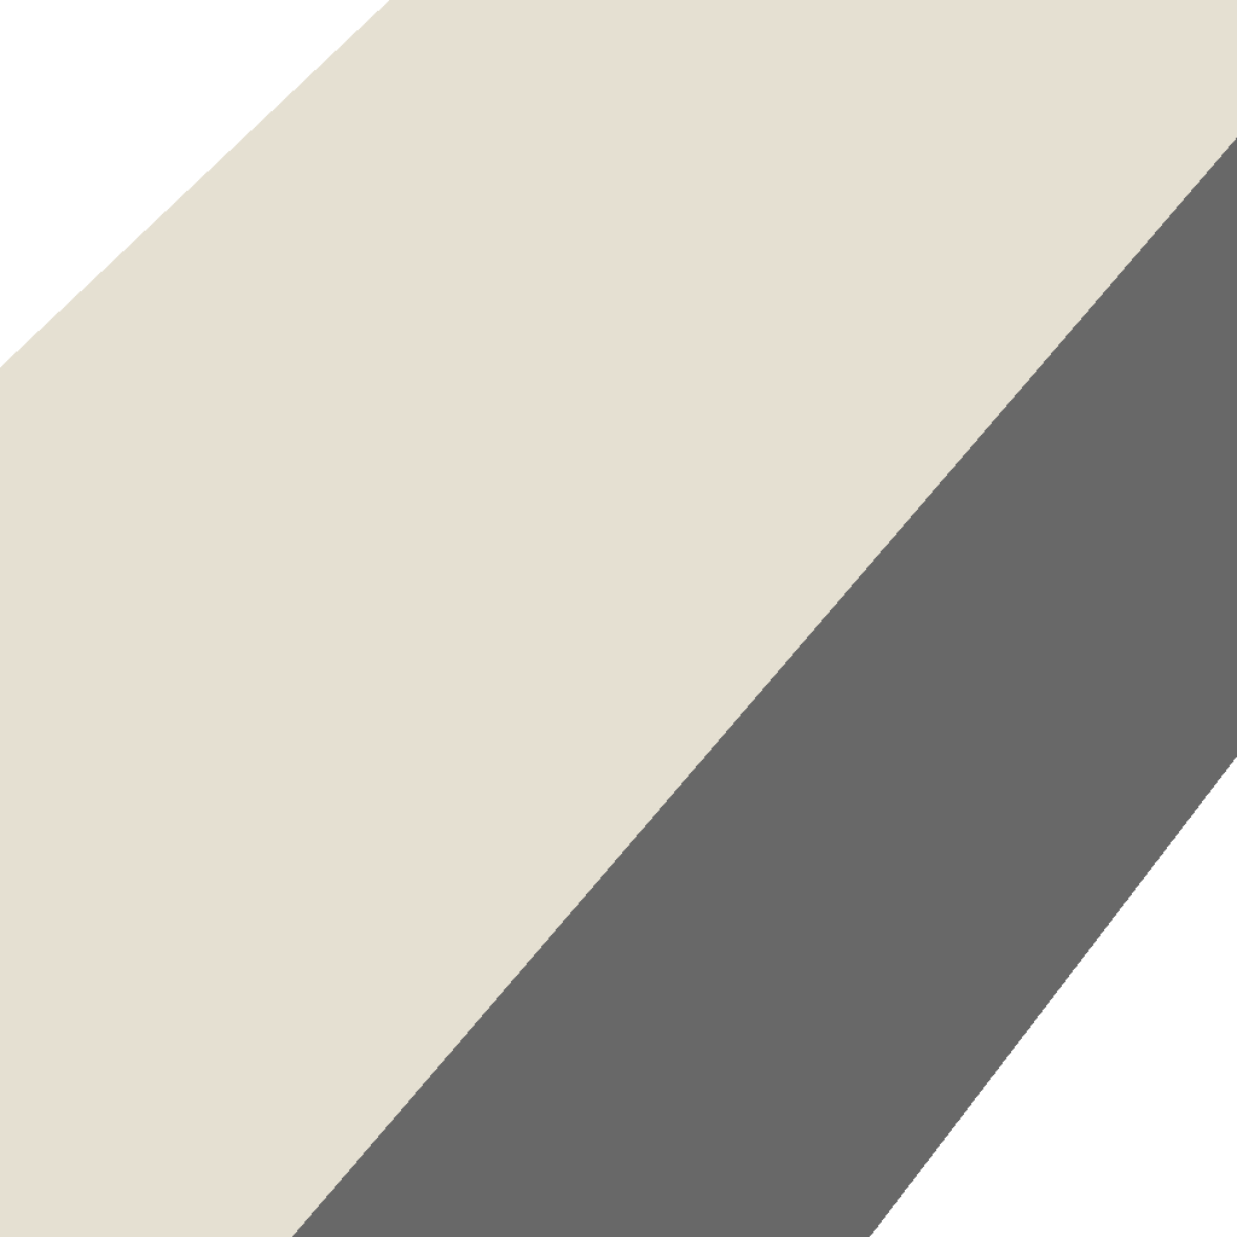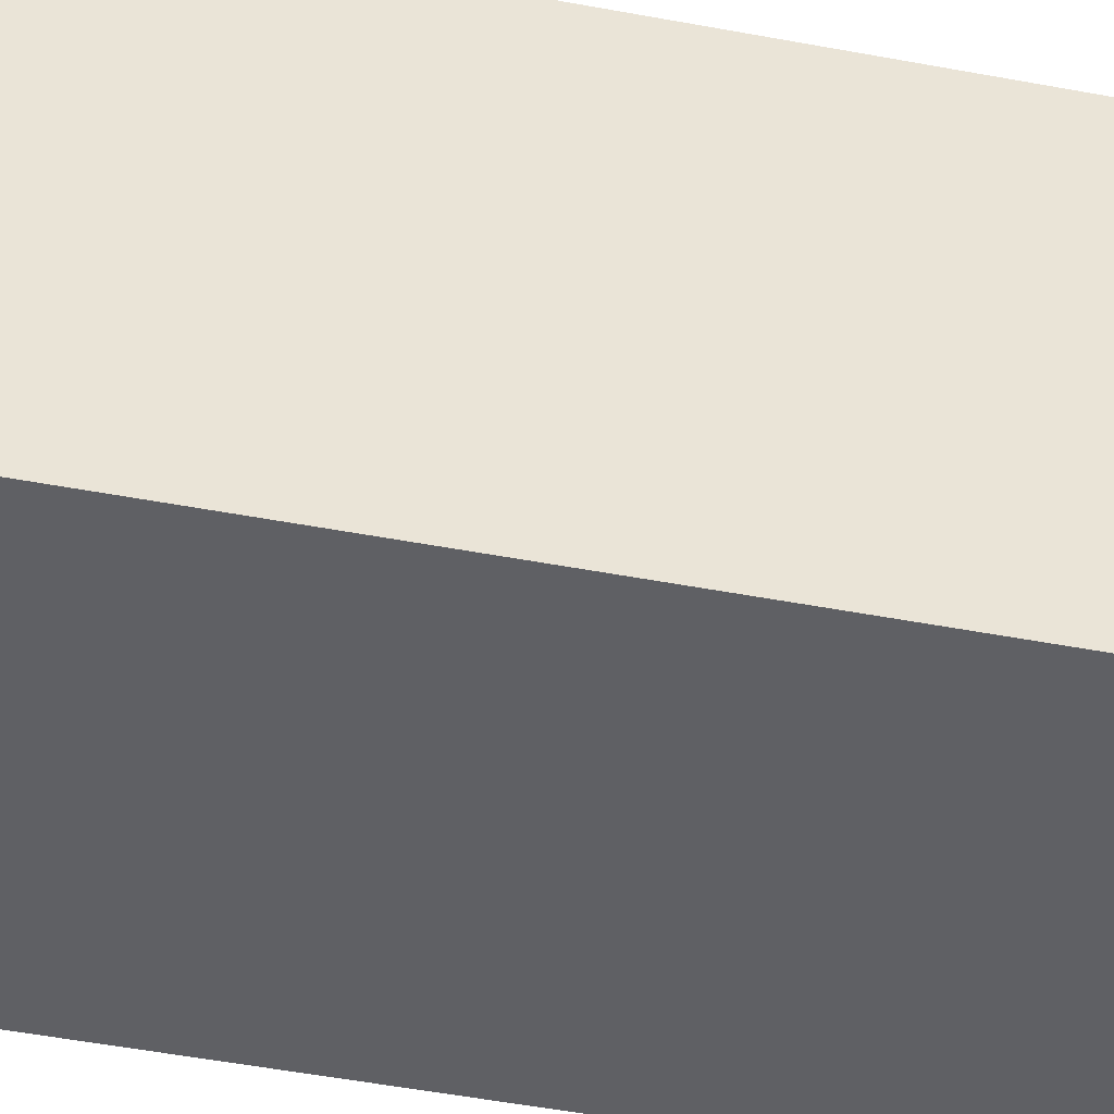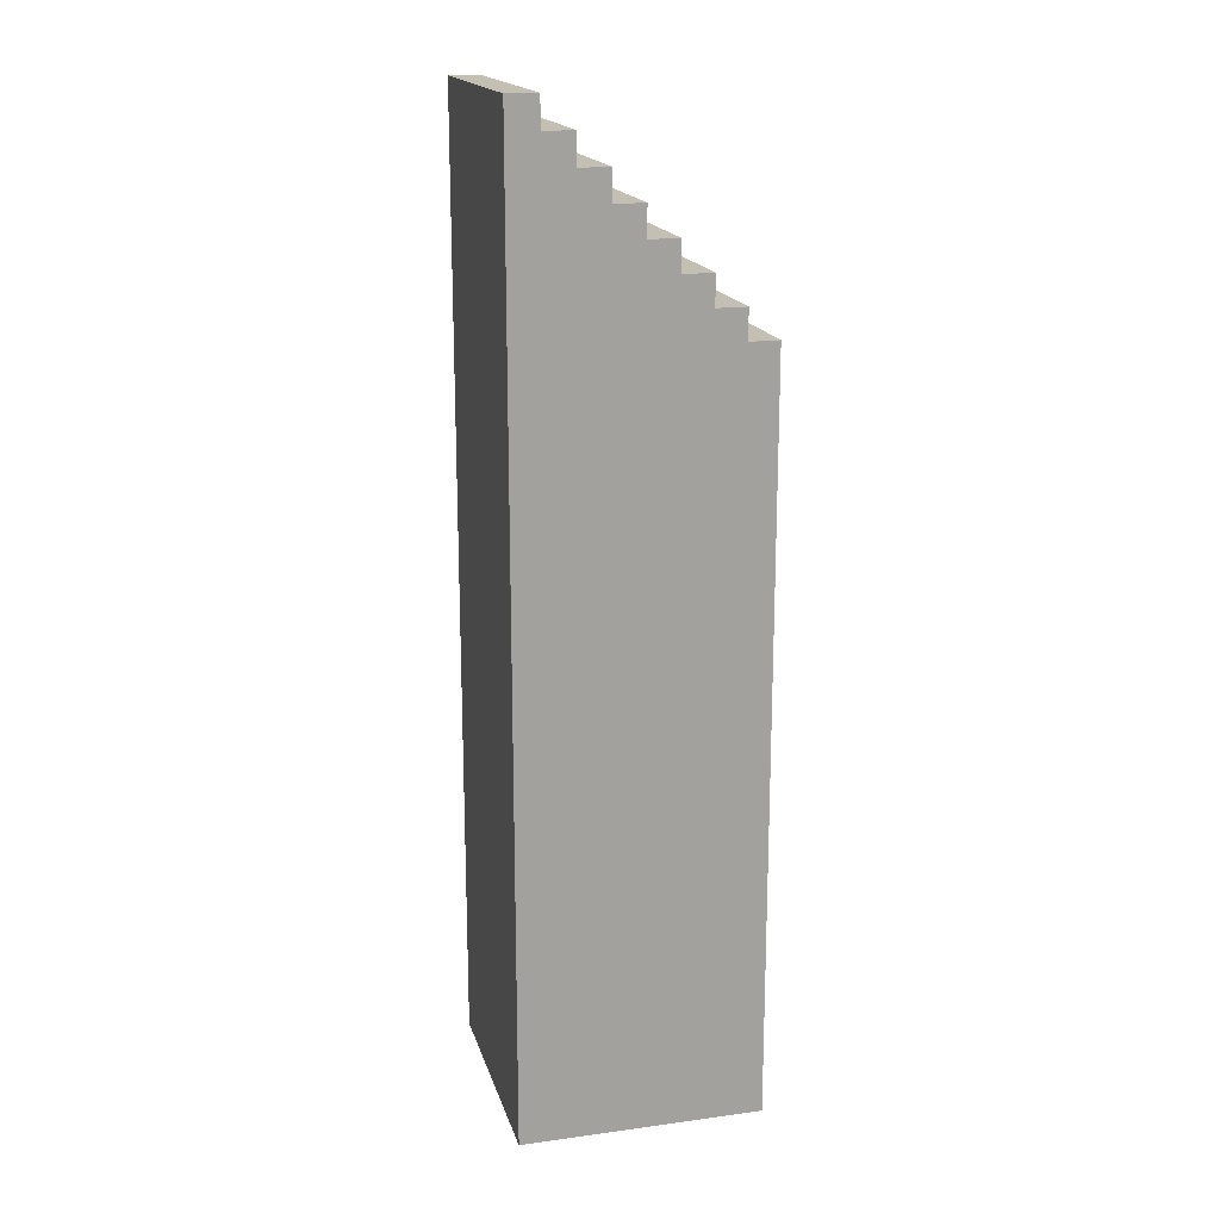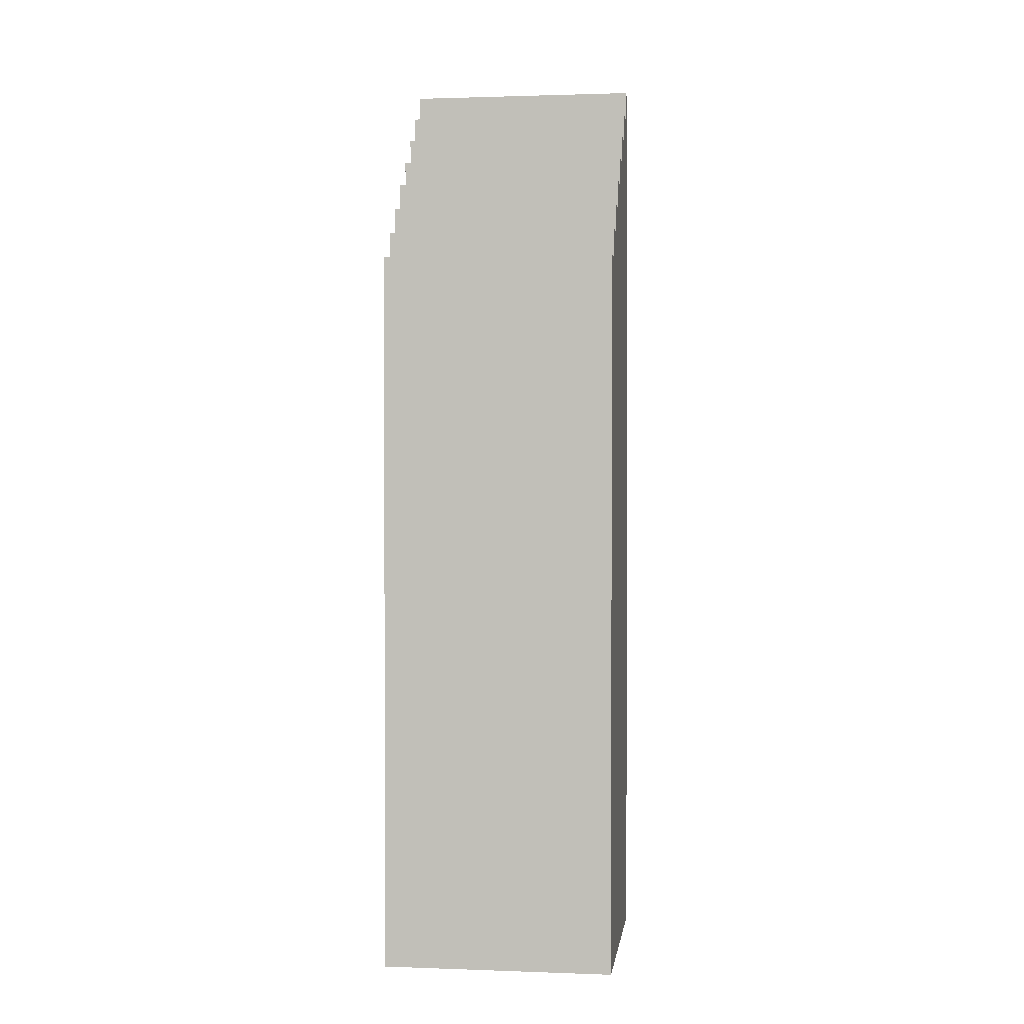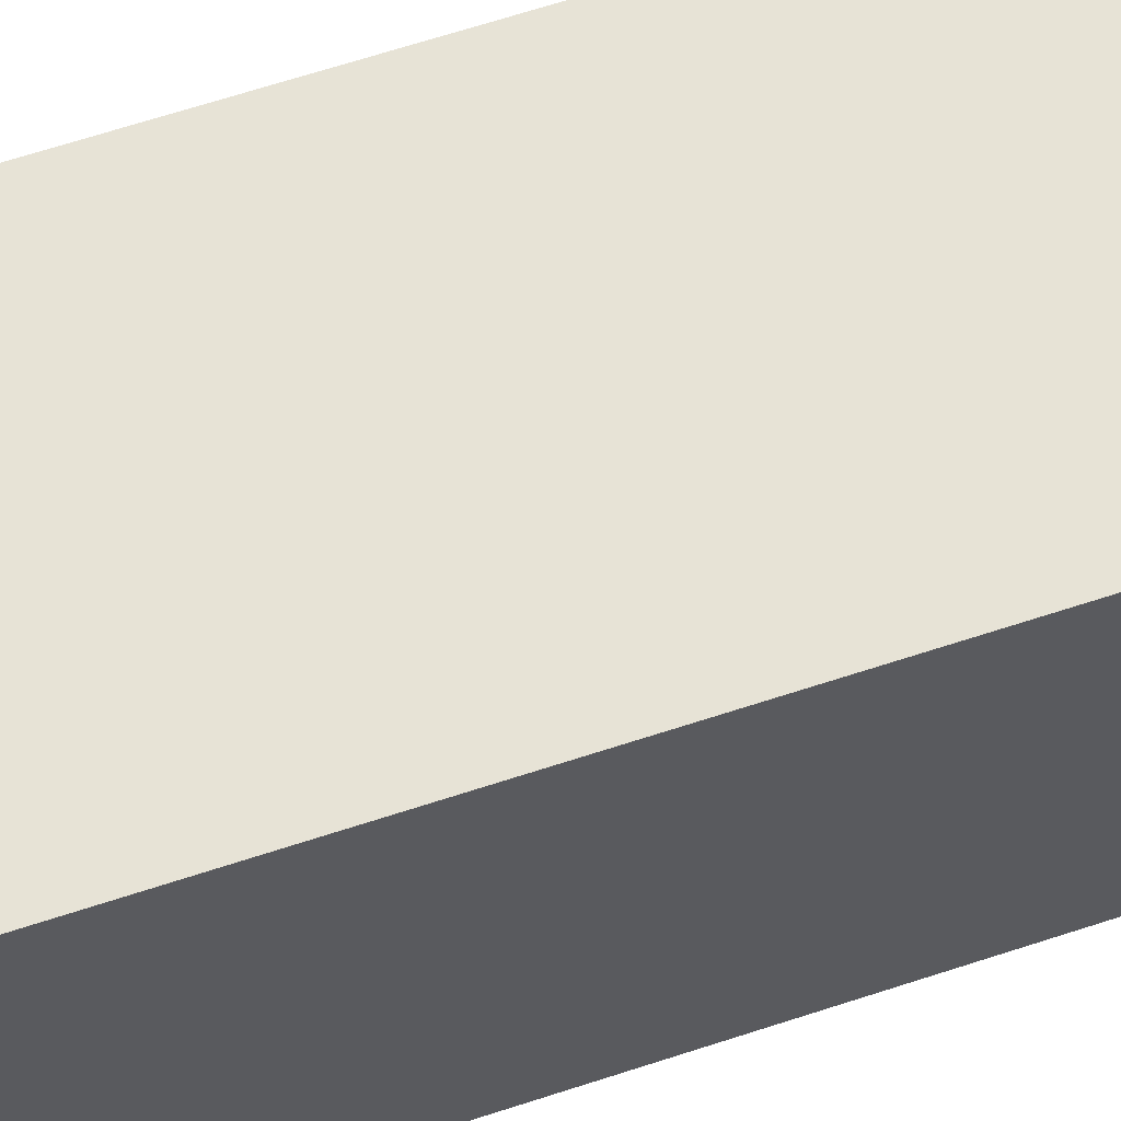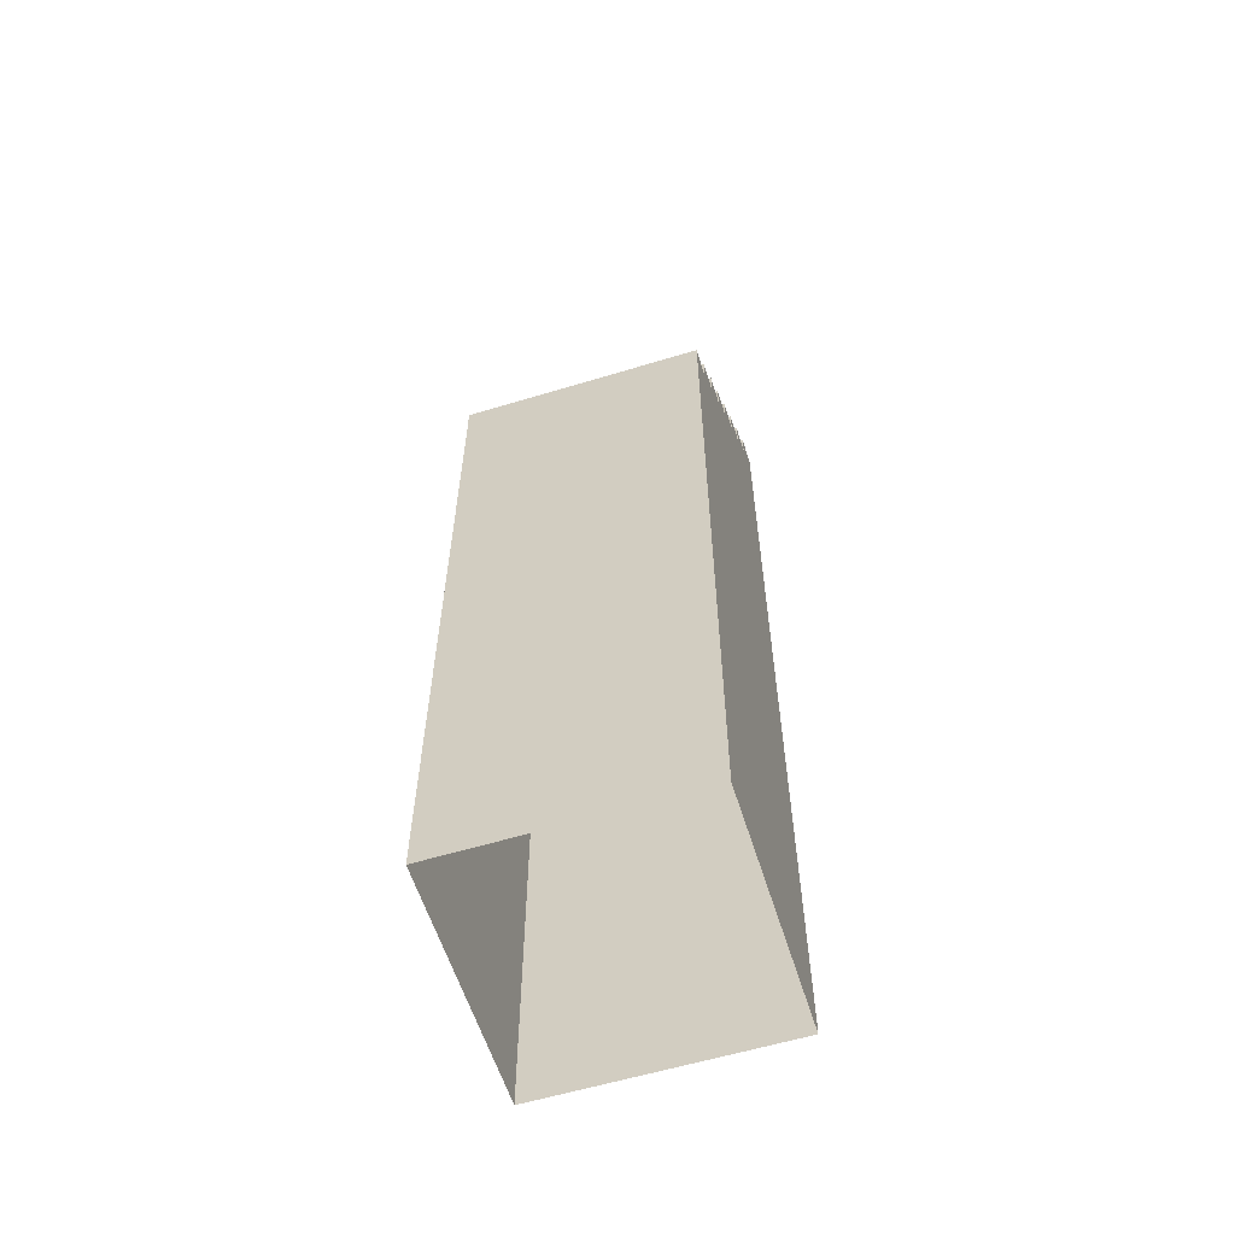
<metadata>
{"format":"obj","ext":"obj","renderer":"f3d","projection":"perspective","resolution":1024,"background":"white","views":[{"elev":37.6,"azim":28.7,"up":"+Z"},{"elev":-43.5,"azim":77.0,"up":"+Z"},{"elev":17.7,"azim":75.2,"up":"+Y"},{"elev":1.2,"azim":-172.5,"up":"+Y"},{"elev":62.6,"azim":-108.7,"up":"+Z"},{"elev":-59.5,"azim":-162.7,"up":"+Y"}]}
</metadata>
<code>
g _Combined_Vis67_0
v 0.5 2.125 0.3735
v -0.5 2.125 0.3735
v -0.5 2.125 0.2485
v 0.5 2.125 0.2485
v 0.5 2 0.1235
v 0.5 2 0.2485
v -0.5 2 0.2485
v -0.5 2 0.1235
v -0.5 1.875 0.1235
v -0.5 1.875 -0.001529
v 0.5 1.875 -0.001529
v 0.5 1.875 0.1235
v 0.5 1.75 -0.1265
v 0.5 1.75 -0.001529
v -0.5 1.75 -0.001529
v -0.5 1.75 -0.1265
v 0.5 2.25 0.5
v -0.5 2.25 0.5
v -0.5 2.25 0.3735
v 0.5 2.25 0.3735
v -0.5 1.625 -0.1265
v -0.5 1.625 -0.2515
v 0.5 1.625 -0.2515
v 0.5 1.625 -0.1265
v 0.5 1.5 -0.3765
v 0.5 1.5 -0.2515
v -0.5 1.5 -0.2515
v -0.5 1.5 -0.3765
v -0.5 1.375 -0.3765
v -0.5 1.375 -0.5
v 0.5 1.375 -0.5
v 0.5 1.375 -0.3765
v 0.5 1.375 -0.5
v 0.5 1.25 -0.5
v 0.5 1.25 0.5
v 0.5 1.375 -0.3765
v 0.5 1.5 -0.3765
v 0.5 1.5 -0.2515
v 0.5 1.625 -0.2515
v 0.5 1.625 -0.1265
v 0.5 1.75 -0.1265
v 0.5 1.75 -0.001529
v 0.5 1.875 -0.001529
v 0.5 1.875 0.1235
v 0.5 2 0.1235
v 0.5 2 0.2485
v 0.5 2.125 0.2485
v 0.5 2.125 0.3735
v 0.5 2.25 0.3735
v 0.5 2.25 0.5
v 0.5 1.375 -0.3765
v 0.5 1.5 -0.3765
v -0.5 1.5 -0.3765
v -0.5 1.375 -0.3765
v -0.5 1.875 0.1235
v -0.5 1.75 -0.001529
v -0.5 1.875 -0.001529
v -0.5 1.25 0.5
v -0.5 2 0.2485
v -0.5 2 0.1235
v -0.5 1.625 -0.1265
v -0.5 1.75 -0.1265
v -0.5 2.125 0.3735
v -0.5 2.125 0.2485
v -0.5 2.25 0.5
v -0.5 2.25 0.3735
v -0.5 1.5 -0.2515
v -0.5 1.625 -0.2515
v -0.5 1.375 -0.3765
v -0.5 1.5 -0.3765
v -0.5 1.25 -0.5
v -0.5 1.375 -0.5
v -0.5 1.625 -0.2515
v -0.5 1.5 -0.2515
v 0.5 1.5 -0.2515
v 0.5 1.625 -0.2515
v -0.5 1.75 -0.1265
v -0.5 1.625 -0.1265
v 0.5 1.625 -0.1265
v 0.5 1.75 -0.1265
v -0.5 1.875 -0.001529
v -0.5 1.75 -0.001529
v 0.5 1.75 -0.001529
v 0.5 1.875 -0.001529
v -0.5 2 0.1235
v -0.5 1.875 0.1235
v 0.5 1.875 0.1235
v 0.5 2 0.1235
v -0.5 2.125 0.2485
v -0.5 2 0.2485
v 0.5 2 0.2485
v 0.5 2.125 0.2485
v 0.5 2.25 0.3735
v -0.5 2.25 0.3735
v -0.5 2.125 0.3735
v 0.5 2.125 0.3735
v -0.5 1.375 -0.5
v -0.5 1.25 -0.5
v 0.5 1.25 -0.5
v 0.5 1.375 -0.5
v 0.5 1.25 -0.5
v 0.5 0.25 -0.5
v 0.5 0.25 0.5
v 0.5 1.25 0.5
v -0.5 1.25 -0.5
v -0.5 0.25 -0.5
v 0.5 0.25 -0.5
v 0.5 1.25 -0.5
v -0.5 1.25 0.5
v -0.5 0.25 0.5
v -0.5 0.25 -0.5
v -0.5 1.25 -0.5
v 0.5 1.25 0.5
v 0.5 0.25 0.5
v -0.5 0.25 0.5
v -0.5 1.25 0.5
v 0.5 0.25 0.5
v 0.5 -0.75 0.5
v -0.5 -0.75 0.5
v -0.5 0.25 0.5
v -0.5 0.25 0.5
v -0.5 -0.75 0.5
v -0.5 -0.75 -0.5
v -0.5 0.25 -0.5
v -0.5 0.25 -0.5
v -0.5 -0.75 -0.5
v 0.5 -0.75 -0.5
v 0.5 0.25 -0.5
v 0.5 0.25 -0.5
v 0.5 -0.75 -0.5
v 0.5 -0.75 0.5
v 0.5 0.25 0.5
v 0.5 -0.75 -0.5
v 0.5 -1.75 -0.5
v 0.5 -1.75 0.5
v 0.5 -0.75 0.5
v -0.5 -0.75 -0.5
v -0.5 -1.75 -0.5
v 0.5 -1.75 -0.5
v 0.5 -0.75 -0.5
v -0.5 -0.75 0.5
v -0.5 -1.75 0.5
v -0.5 -1.75 -0.5
v -0.5 -0.75 -0.5
v 0.5 -0.75 0.5
v 0.5 -1.75 0.5
v -0.5 -1.75 0.5
v -0.5 -0.75 0.5
v 0.5 2.25 0.5
v 0.5 1.25 0.5
v -0.5 1.25 0.5
v -0.5 2.25 0.5
g _Combined_Vis67_0_0
f 3 2 1
f 4 3 1
f 7 6 5
f 8 7 5
f 11 10 9
f 12 11 9
f 15 14 13
f 16 15 13
f 19 18 17
f 20 19 17
f 23 22 21
f 24 23 21
f 27 26 25
f 28 27 25
f 31 30 29
f 32 31 29
f 35 34 33
f 36 35 33
f 35 36 37
f 38 35 37
f 35 38 39
f 40 35 39
f 35 40 41
f 42 35 41
f 35 42 43
f 44 35 43
f 35 44 45
f 46 35 45
f 35 46 47
f 48 35 47
f 35 48 49
f 50 35 49
f 53 52 51
f 54 53 51
f 57 56 55
f 56 58 55
f 55 58 59
f 60 55 59
f 61 58 56
f 62 61 56
f 59 58 63
f 64 59 63
f 63 58 65
f 66 63 65
f 67 58 61
f 68 67 61
f 58 67 69
f 67 70 69
f 71 58 69
f 72 71 69
f 75 74 73
f 76 75 73
f 79 78 77
f 80 79 77
f 83 82 81
f 84 83 81
f 87 86 85
f 88 87 85
f 91 90 89
f 92 91 89
f 95 94 93
f 96 95 93
f 99 98 97
f 100 99 97
f 103 102 101
f 104 103 101
f 107 106 105
f 108 107 105
f 111 110 109
f 112 111 109
f 115 114 113
f 116 115 113
f 119 118 117
f 120 119 117
f 123 122 121
f 124 123 121
f 127 126 125
f 128 127 125
f 131 130 129
f 132 131 129
f 135 134 133
f 136 135 133
f 139 138 137
f 140 139 137
f 143 142 141
f 144 143 141
f 147 146 145
f 148 147 145
f 151 150 149
f 152 151 149

</code>
